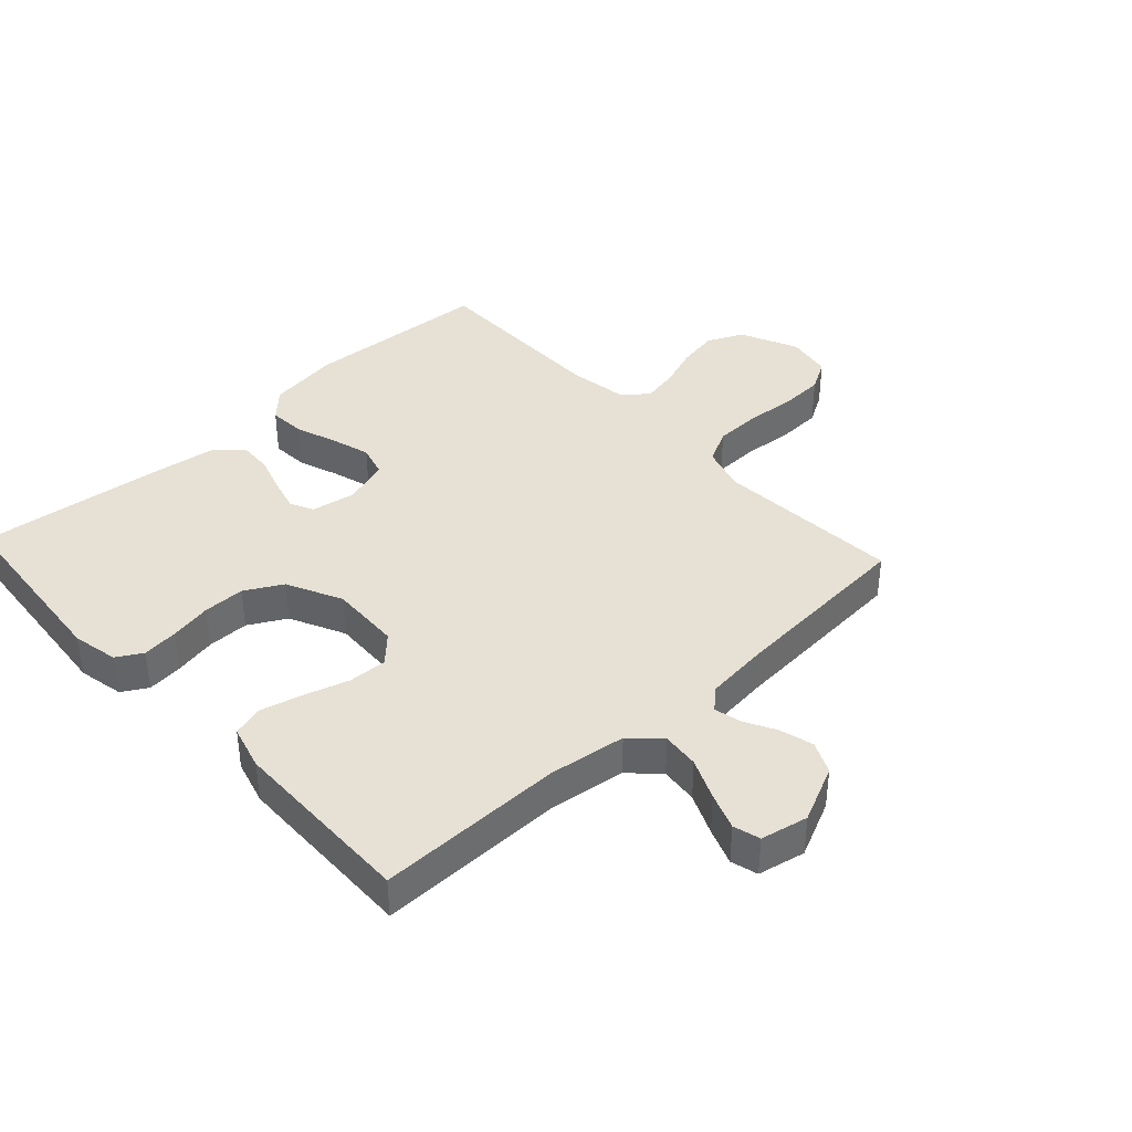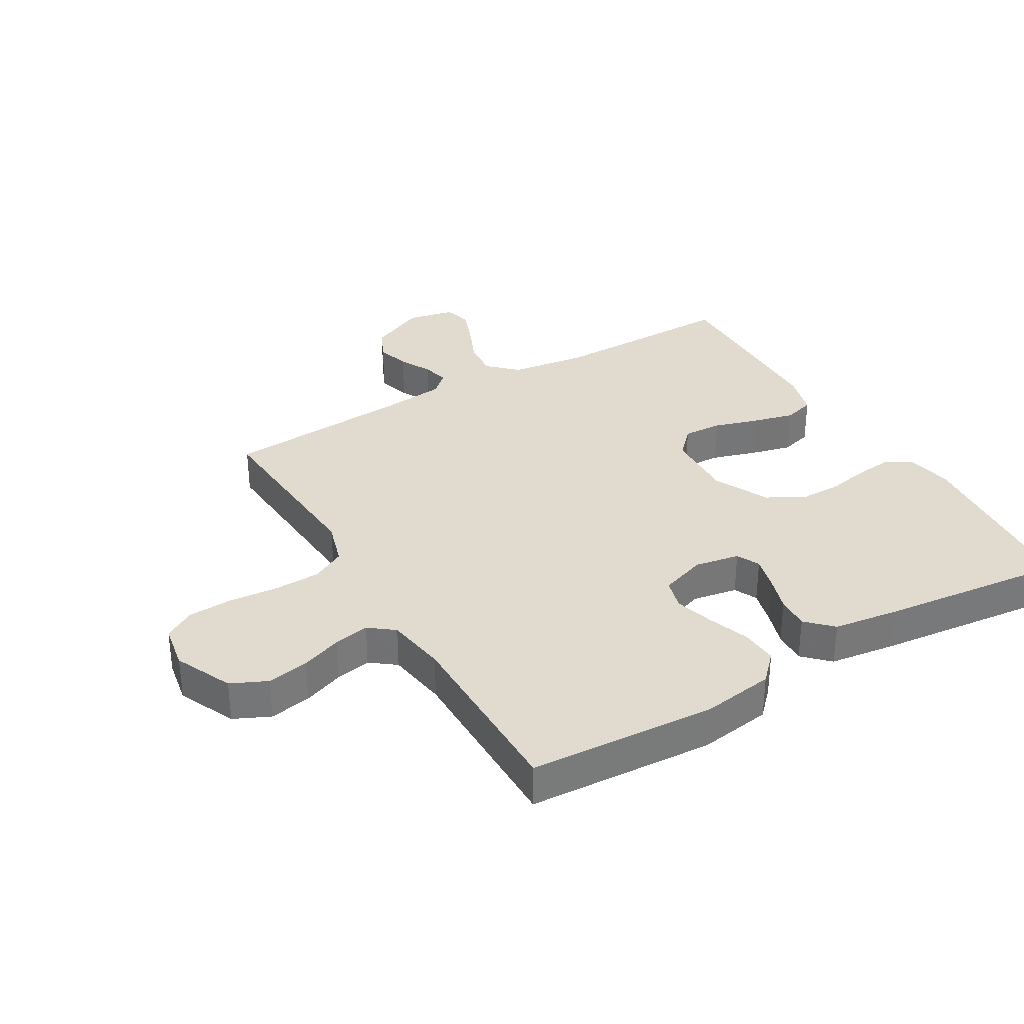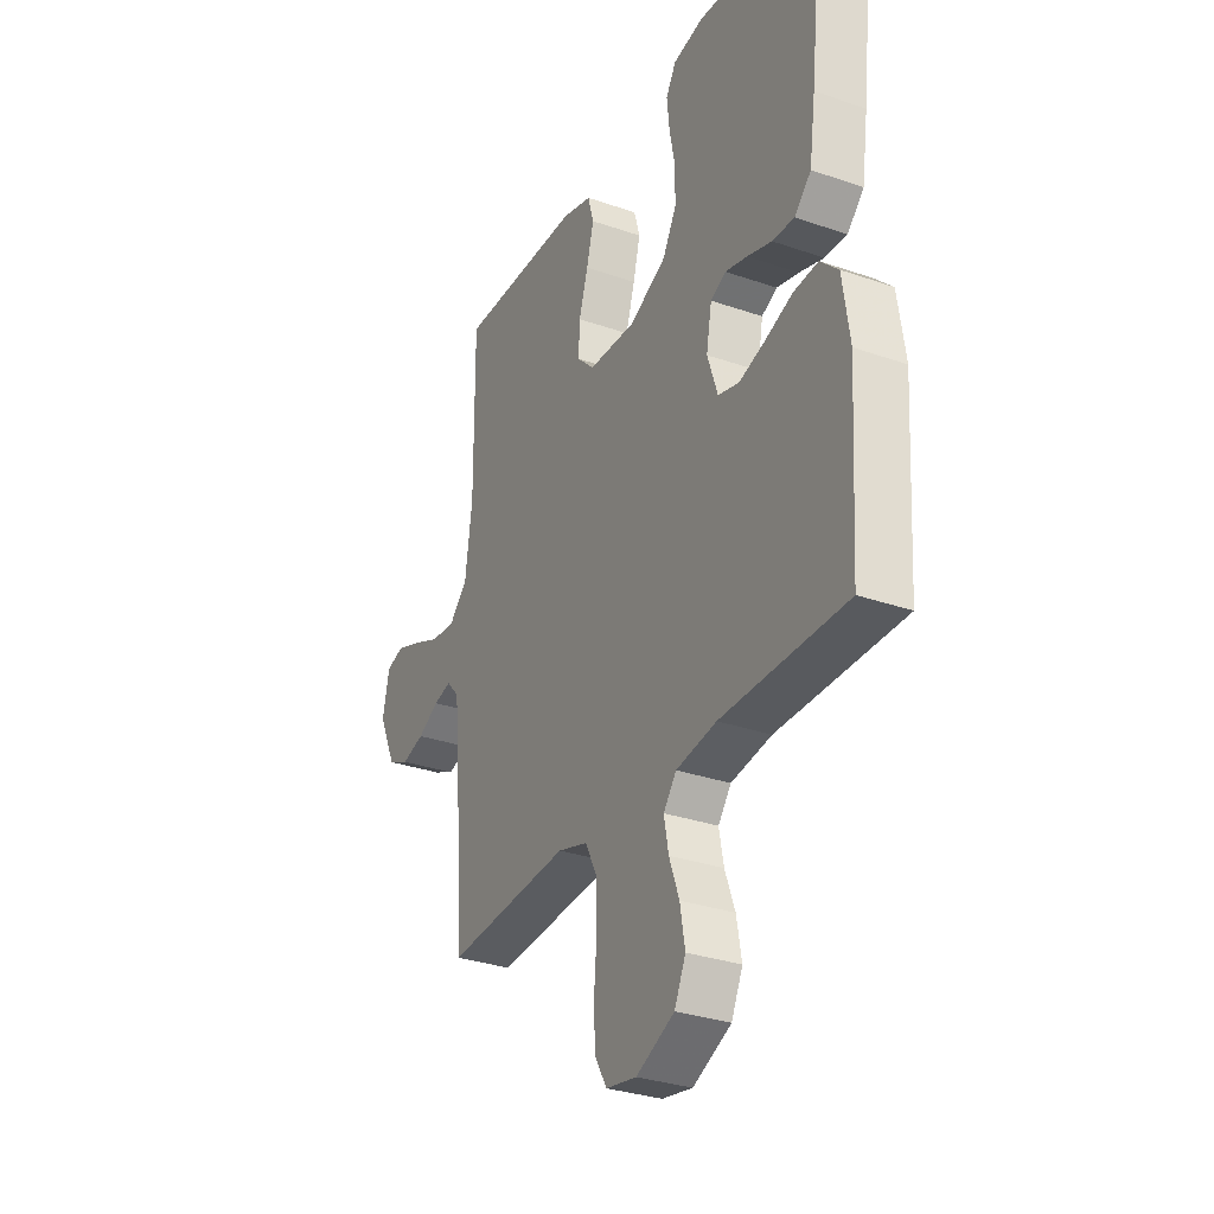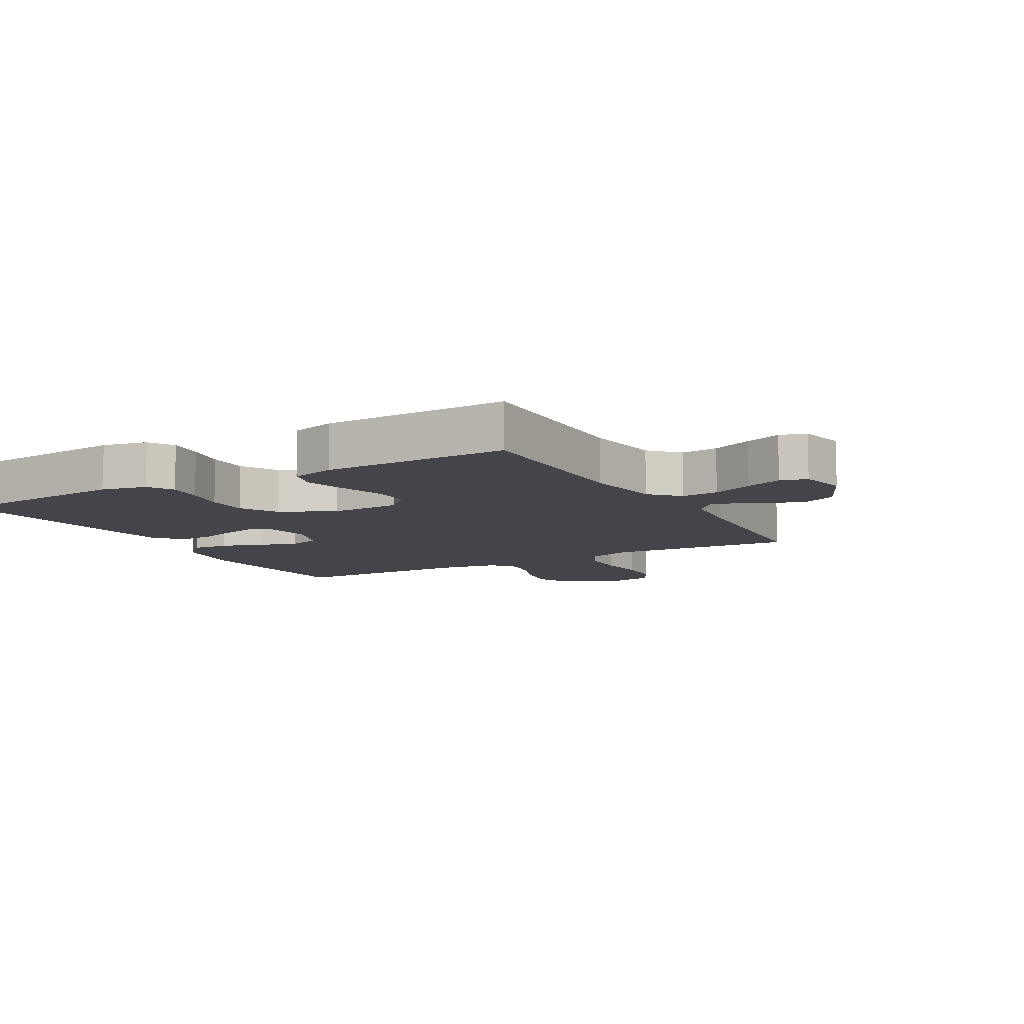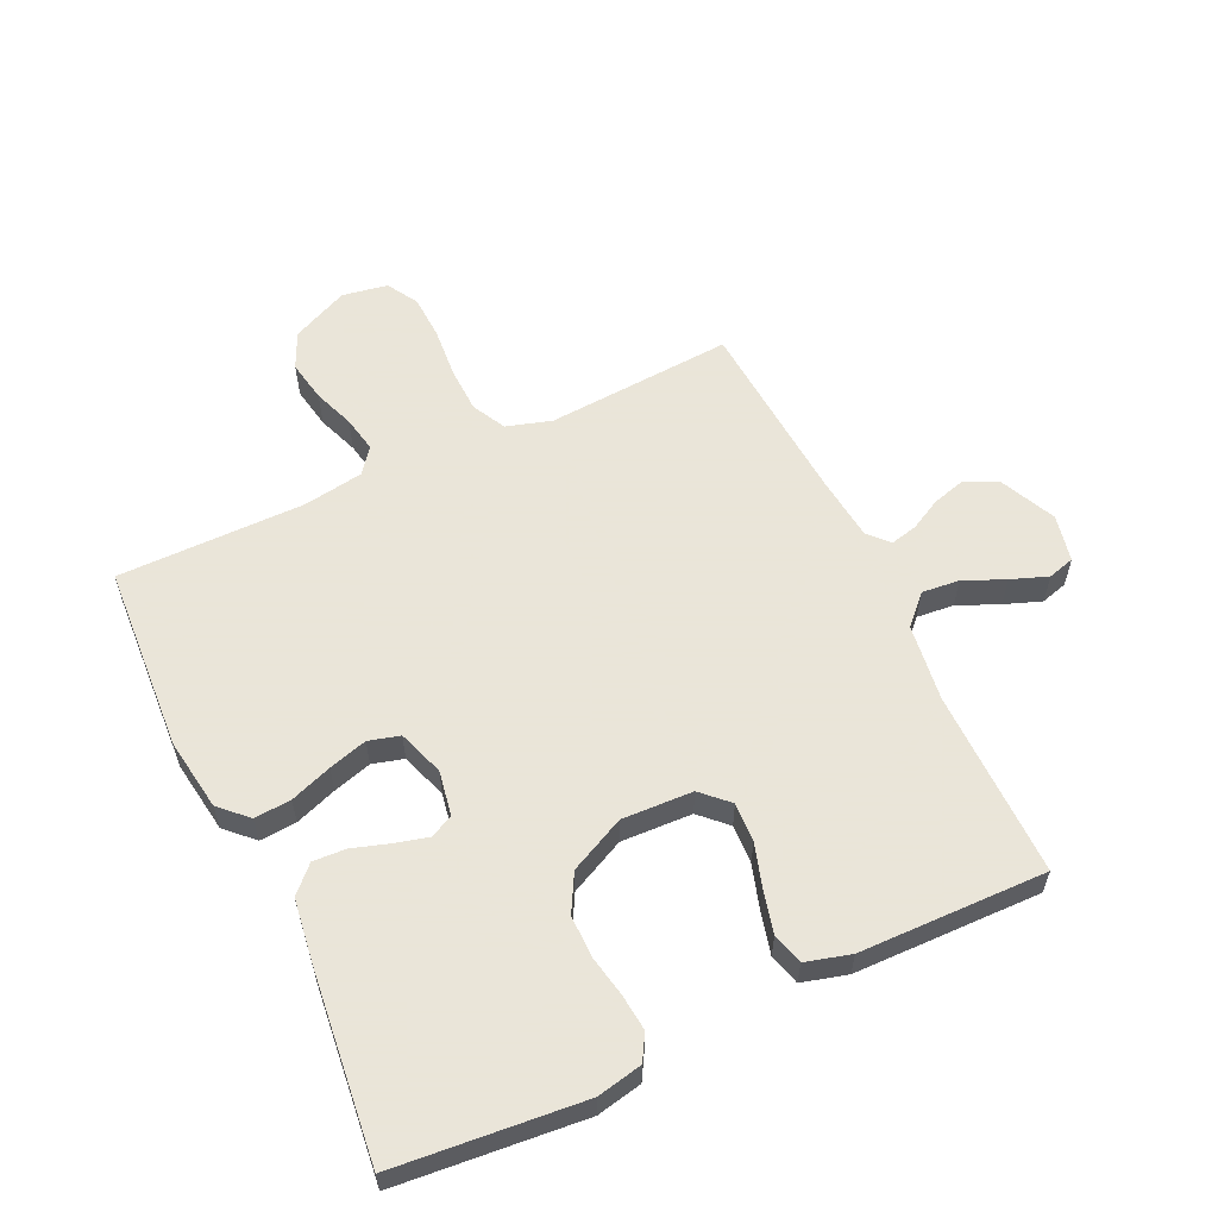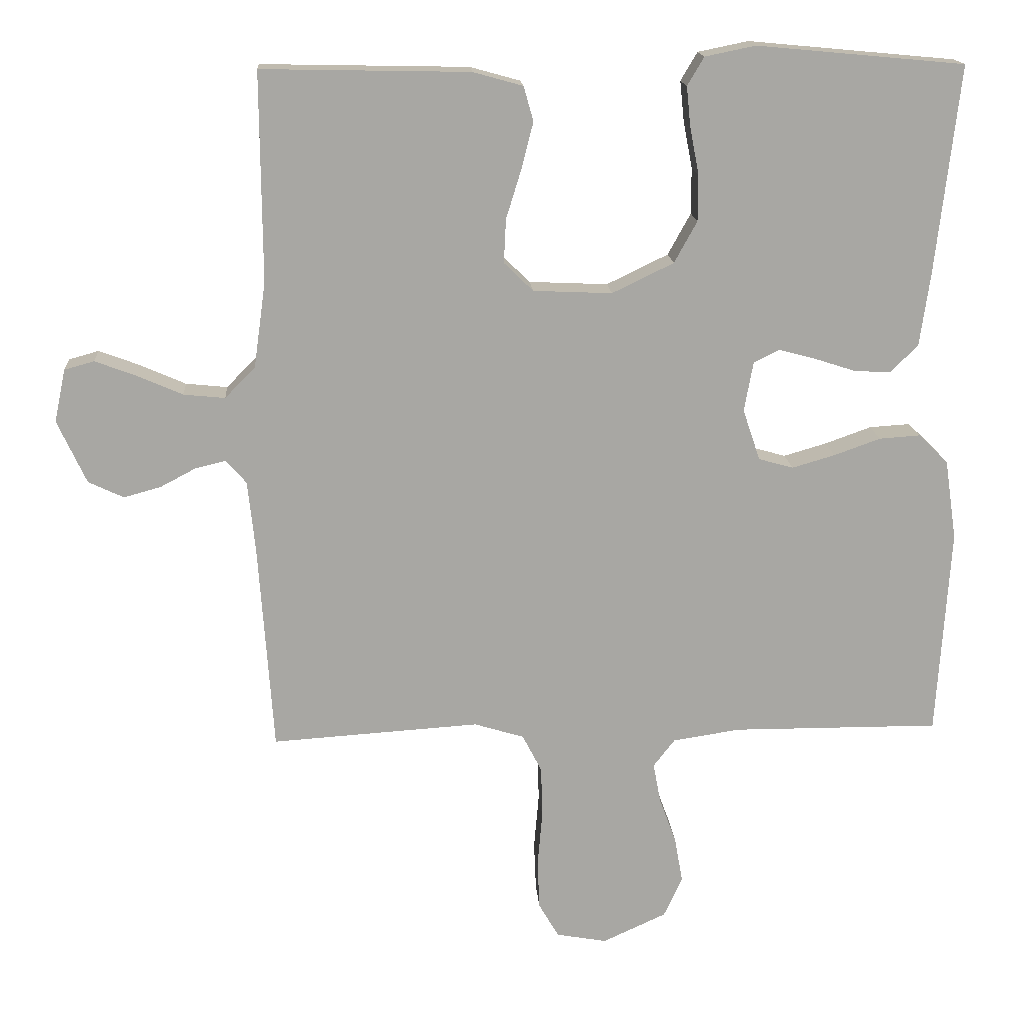
<metadata>
{"format":"obj","ext":"obj","renderer":"f3d","projection":"perspective","resolution":1024,"background":"white","views":[{"elev":39.2,"azim":47.2,"up":"+Y"},{"elev":33.6,"azim":-120.5,"up":"+Y"},{"elev":-31.1,"azim":-116.4,"up":"+Z"},{"elev":-9.3,"azim":29.4,"up":"+Y"},{"elev":58.6,"azim":-25.3,"up":"+Y"},{"elev":15.9,"azim":176.1,"up":"+Z"}]}
</metadata>
<code>
v 0.5 0.07 -0.5
v 0.2 0.07 -0.48
v 0.128 0.07 -0.502
v 0.1 0.07 -0.556
v 0.098 0.07 -0.63
v 0.105 0.07 -0.71
v 0.102 0.07 -0.781
v 0.073 0.07 -0.831
v 0 0.07 -0.844
v -0.092 0.07 -0.802
v -0.119 0.07 -0.744
v -0.107 0.07 -0.677
v -0.083 0.07 -0.612
v -0.072 0.07 -0.554
v -0.103 0.07 -0.514
v -0.2 0.07 -0.499
v -0.5 0.07 -0.5
v -0.519 0.07 -0.2
v -0.502 0.07 -0.084
v -0.459 0.07 -0.042
v -0.4 0.07 -0.046
v -0.333 0.07 -0.07
v -0.271 0.07 -0.088
v -0.221 0.07 -0.074
v -0.196 0.07 0
v -0.209 0.07 0.072
v -0.246 0.07 0.09
v -0.299 0.07 0.076
v -0.358 0.07 0.057
v -0.411 0.07 0.054
v -0.451 0.07 0.094
v -0.466 0.07 0.2
v -0.5 0.07 0.5
v -0.2 0.07 0.528
v -0.127 0.07 0.513
v -0.103 0.07 0.472
v -0.109 0.07 0.414
v -0.122 0.07 0.347
v -0.122 0.07 0.28
v -0.089 0.07 0.22
v 0 0.07 0.177
v 0.114 0.07 0.182
v 0.156 0.07 0.223
v 0.153 0.07 0.286
v 0.131 0.07 0.357
v 0.114 0.07 0.424
v 0.128 0.07 0.474
v 0.2 0.07 0.494
v 0.5 0.07 0.5
v 0.498 0.07 0.2
v 0.515 0.07 0.076
v 0.559 0.07 0.031
v 0.619 0.07 0.037
v 0.685 0.07 0.066
v 0.744 0.07 0.088
v 0.787 0.07 0.076
v 0.803 0.07 0
v 0.761 0.07 -0.091
v 0.71 0.07 -0.115
v 0.656 0.07 -0.1
v 0.605 0.07 -0.073
v 0.562 0.07 -0.063
v 0.532 0.07 -0.096
v 0.521 0.07 -0.2
v 0.5 0 -0.5
v 0.2 0 -0.48
v 0.128 0 -0.502
v 0.1 0 -0.556
v 0.098 0 -0.63
v 0.105 0 -0.71
v 0.102 0 -0.781
v 0.073 0 -0.831
v 0 0 -0.844
v -0.092 0 -0.802
v -0.119 0 -0.744
v -0.107 0 -0.677
v -0.083 0 -0.612
v -0.072 0 -0.554
v -0.103 0 -0.514
v -0.2 0 -0.499
v -0.5 0 -0.5
v -0.519 0 -0.2
v -0.502 0 -0.084
v -0.459 0 -0.042
v -0.4 0 -0.046
v -0.333 0 -0.07
v -0.271 0 -0.088
v -0.221 0 -0.074
v -0.196 0 0
v -0.209 0 0.072
v -0.246 0 0.09
v -0.299 0 0.076
v -0.358 0 0.057
v -0.411 0 0.054
v -0.451 0 0.094
v -0.466 0 0.2
v -0.5 0 0.5
v -0.2 0 0.528
v -0.127 0 0.513
v -0.103 0 0.472
v -0.109 0 0.414
v -0.122 0 0.347
v -0.122 0 0.28
v -0.089 0 0.22
v 0 0 0.177
v 0.114 0 0.182
v 0.156 0 0.223
v 0.153 0 0.286
v 0.131 0 0.357
v 0.114 0 0.424
v 0.128 0 0.474
v 0.2 0 0.494
v 0.5 0 0.5
v 0.498 0 0.2
v 0.515 0 0.076
v 0.559 0 0.031
v 0.619 0 0.037
v 0.685 0 0.066
v 0.744 0 0.088
v 0.787 0 0.076
v 0.803 0 0
v 0.761 0 -0.091
v 0.71 0 -0.115
v 0.656 0 -0.1
v 0.605 0 -0.073
v 0.562 0 -0.063
v 0.532 0 -0.096
v 0.521 0 -0.2
f 59 60 61
f 58 59 61
f 57 58 61
f 56 57 61
f 55 56 61
f 54 55 61
f 53 54 61
f 52 53 61 62
f 51 52 62 63
f 48 49 50
f 47 48 50
f 46 47 50
f 45 46 50
f 44 45 50
f 51 63 64
f 50 51 64
f 44 50 64
f 43 44 64
f 36 37 38
f 35 36 38
f 34 35 38
f 33 34 38
f 32 33 38
f 31 32 38
f 30 31 38
f 29 30 38
f 28 29 38
f 27 28 38 39
f 26 27 39 40
f 20 21 22
f 19 20 22
f 18 19 22
f 17 18 22
f 16 17 22
f 15 16 22 23
f 14 15 23 24
f 11 12 13
f 10 11 13
f 9 10 13
f 8 9 13
f 7 8 13
f 6 7 13
f 5 6 13
f 4 5 13 14
f 14 24 25
f 4 14 25
f 3 4 25
f 64 1 2
f 43 64 2
f 42 43 2
f 26 40 41
f 26 41 42
f 25 26 42
f 3 25 42
f 2 3 42
f 125 124 123
f 125 123 122
f 125 122 121
f 125 121 120
f 125 120 119
f 125 119 118
f 125 118 117
f 126 125 117 116
f 127 126 116 115
f 114 113 112
f 114 112 111
f 114 111 110
f 114 110 109
f 114 109 108
f 128 127 115
f 128 115 114
f 128 114 108
f 128 108 107
f 102 101 100
f 102 100 99
f 102 99 98
f 102 98 97
f 102 97 96
f 102 96 95
f 102 95 94
f 102 94 93
f 102 93 92
f 103 102 92 91
f 104 103 91 90
f 86 85 84
f 86 84 83
f 86 83 82
f 86 82 81
f 86 81 80
f 87 86 80 79
f 88 87 79 78
f 77 76 75
f 77 75 74
f 77 74 73
f 77 73 72
f 77 72 71
f 77 71 70
f 77 70 69
f 78 77 69 68
f 89 88 78
f 89 78 68
f 89 68 67
f 66 65 128
f 66 128 107
f 66 107 106
f 105 104 90
f 106 105 90
f 106 90 89
f 106 89 67
f 106 67 66
f 1 65 66 2
f 2 66 67 3
f 3 67 68 4
f 4 68 69 5
f 5 69 70 6
f 6 70 71 7
f 7 71 72 8
f 8 72 73 9
f 9 73 74 10
f 10 74 75 11
f 11 75 76 12
f 12 76 77 13
f 13 77 78 14
f 14 78 79 15
f 15 79 80 16
f 16 80 81 17
f 17 81 82 18
f 18 82 83 19
f 19 83 84 20
f 20 84 85 21
f 21 85 86 22
f 22 86 87 23
f 23 87 88 24
f 24 88 89 25
f 25 89 90 26
f 26 90 91 27
f 27 91 92 28
f 28 92 93 29
f 29 93 94 30
f 30 94 95 31
f 31 95 96 32
f 32 96 97 33
f 33 97 98 34
f 34 98 99 35
f 35 99 100 36
f 36 100 101 37
f 37 101 102 38
f 38 102 103 39
f 39 103 104 40
f 40 104 105 41
f 41 105 106 42
f 42 106 107 43
f 43 107 108 44
f 44 108 109 45
f 45 109 110 46
f 46 110 111 47
f 47 111 112 48
f 48 112 113 49
f 49 113 114 50
f 50 114 115 51
f 51 115 116 52
f 52 116 117 53
f 53 117 118 54
f 54 118 119 55
f 55 119 120 56
f 56 120 121 57
f 57 121 122 58
f 58 122 123 59
f 59 123 124 60
f 60 124 125 61
f 61 125 126 62
f 62 126 127 63
f 63 127 128 64
f 64 128 65 1

</code>
